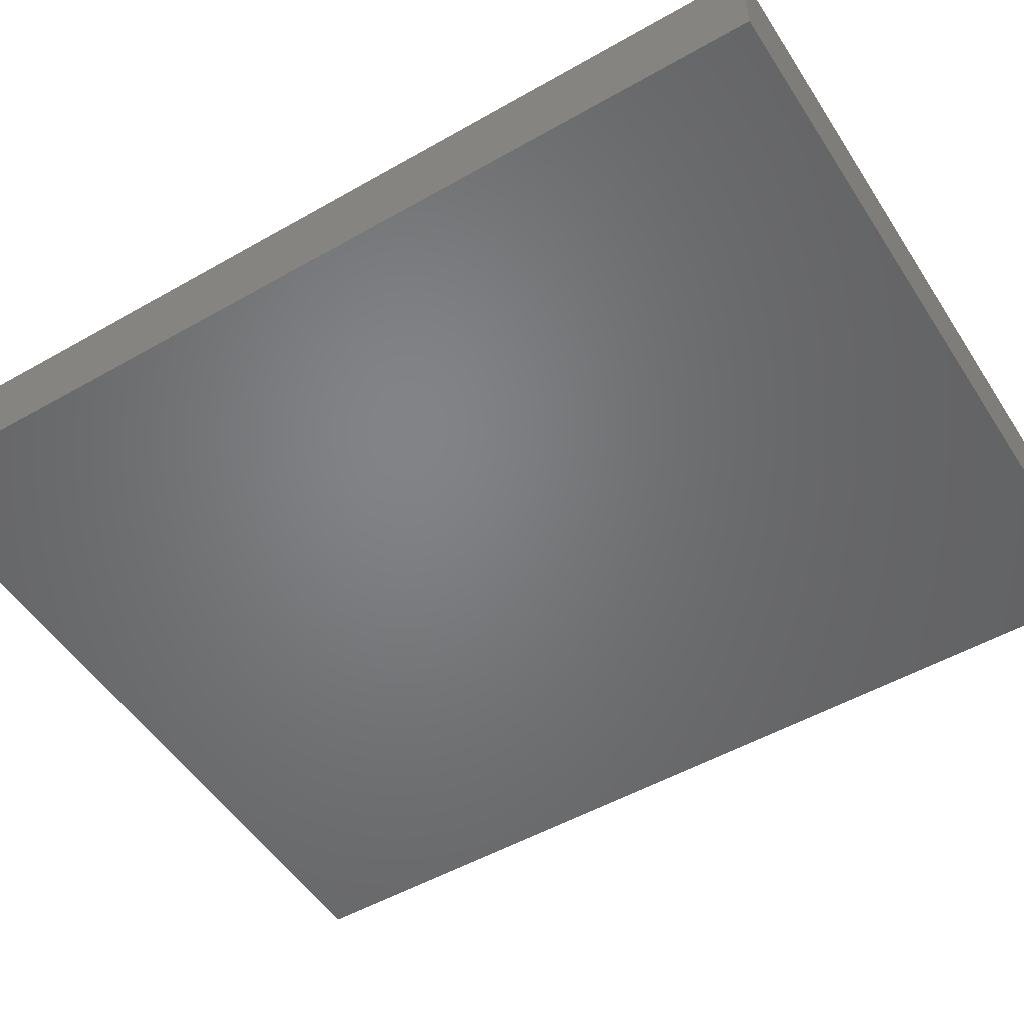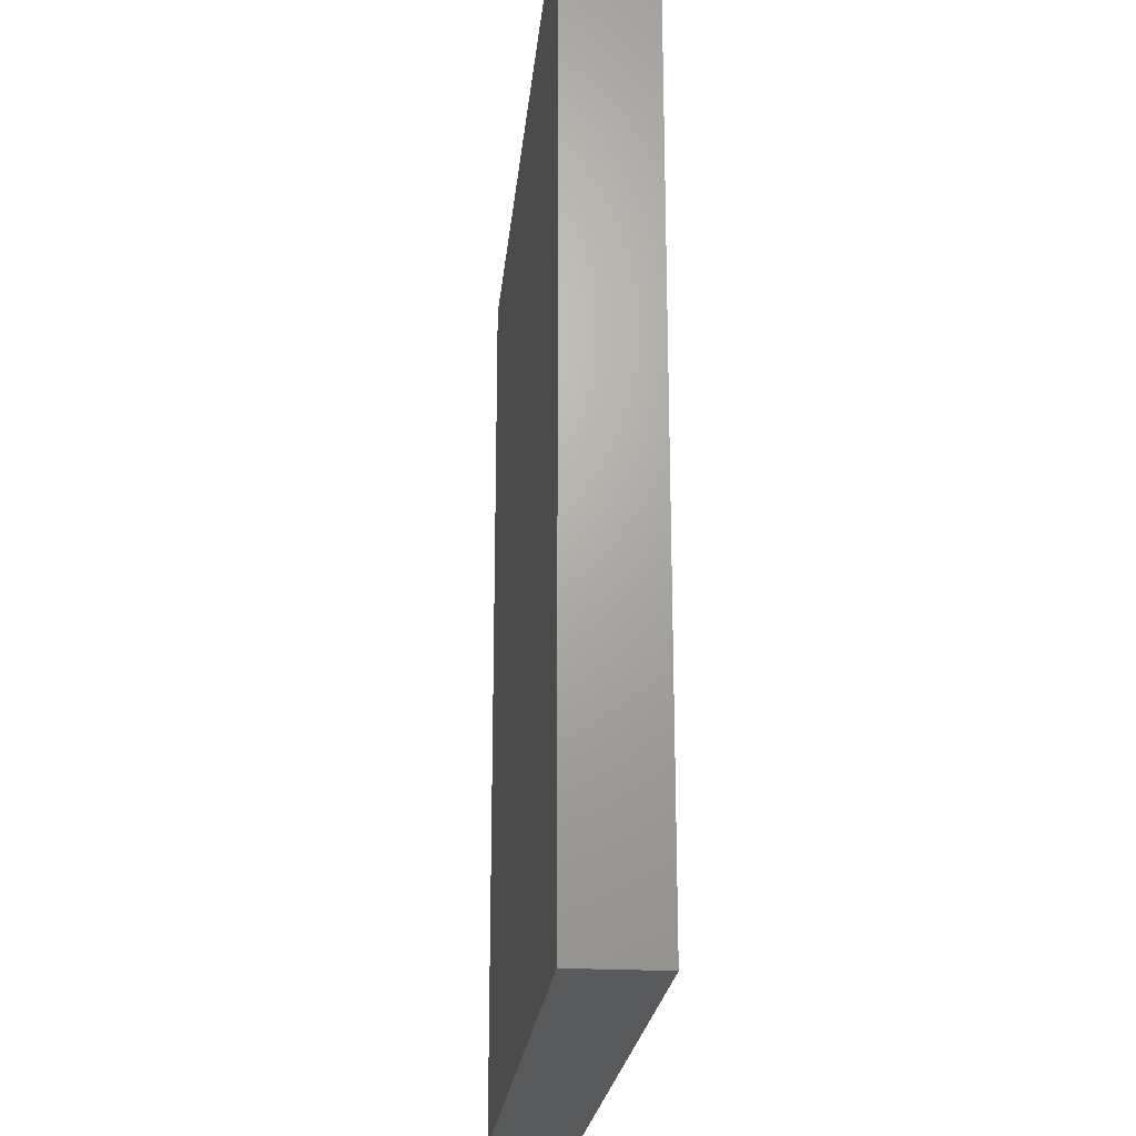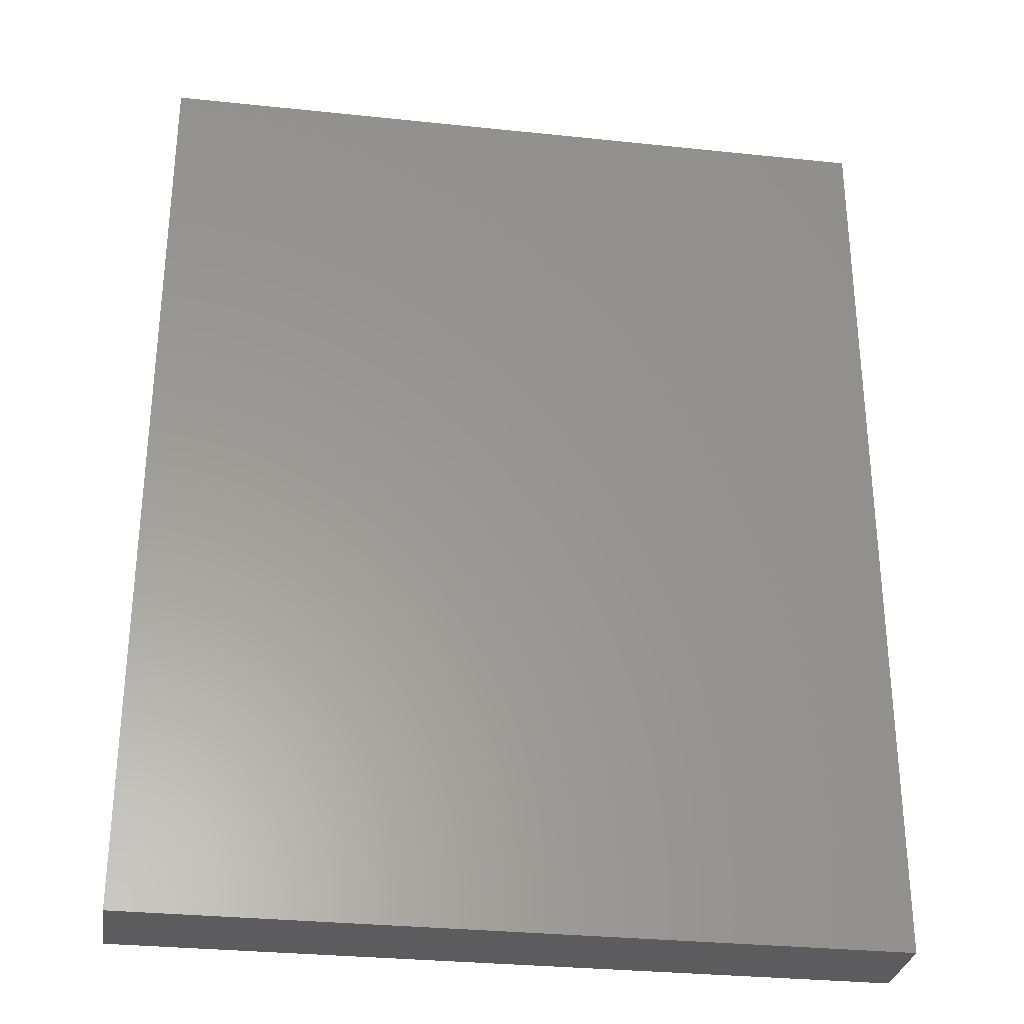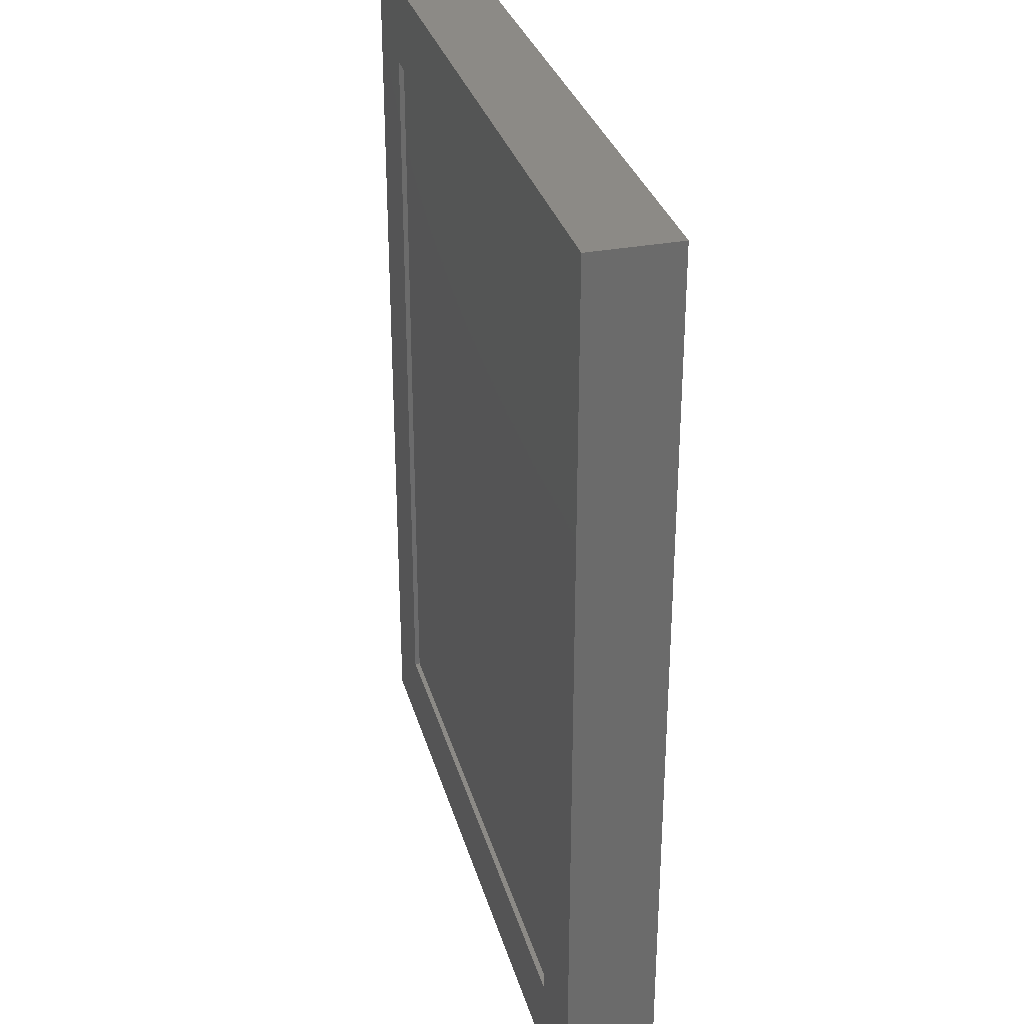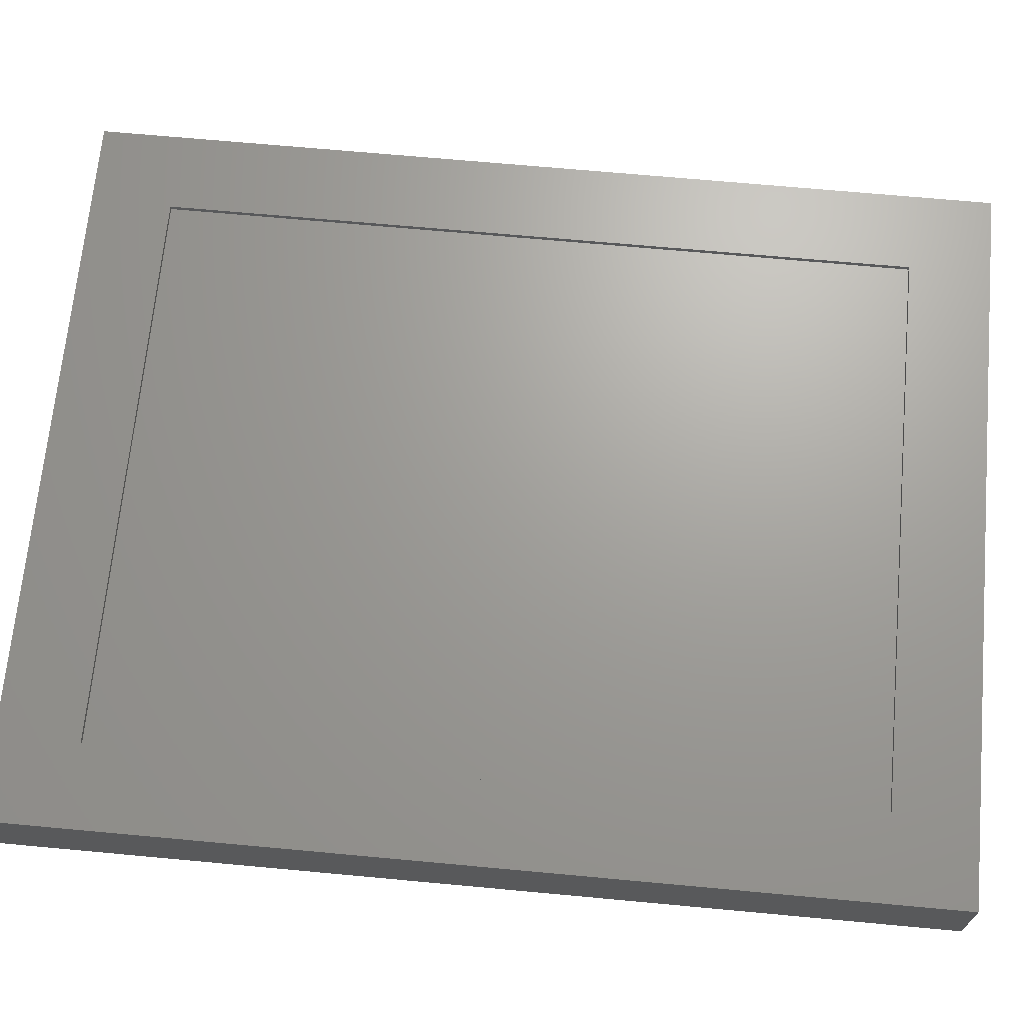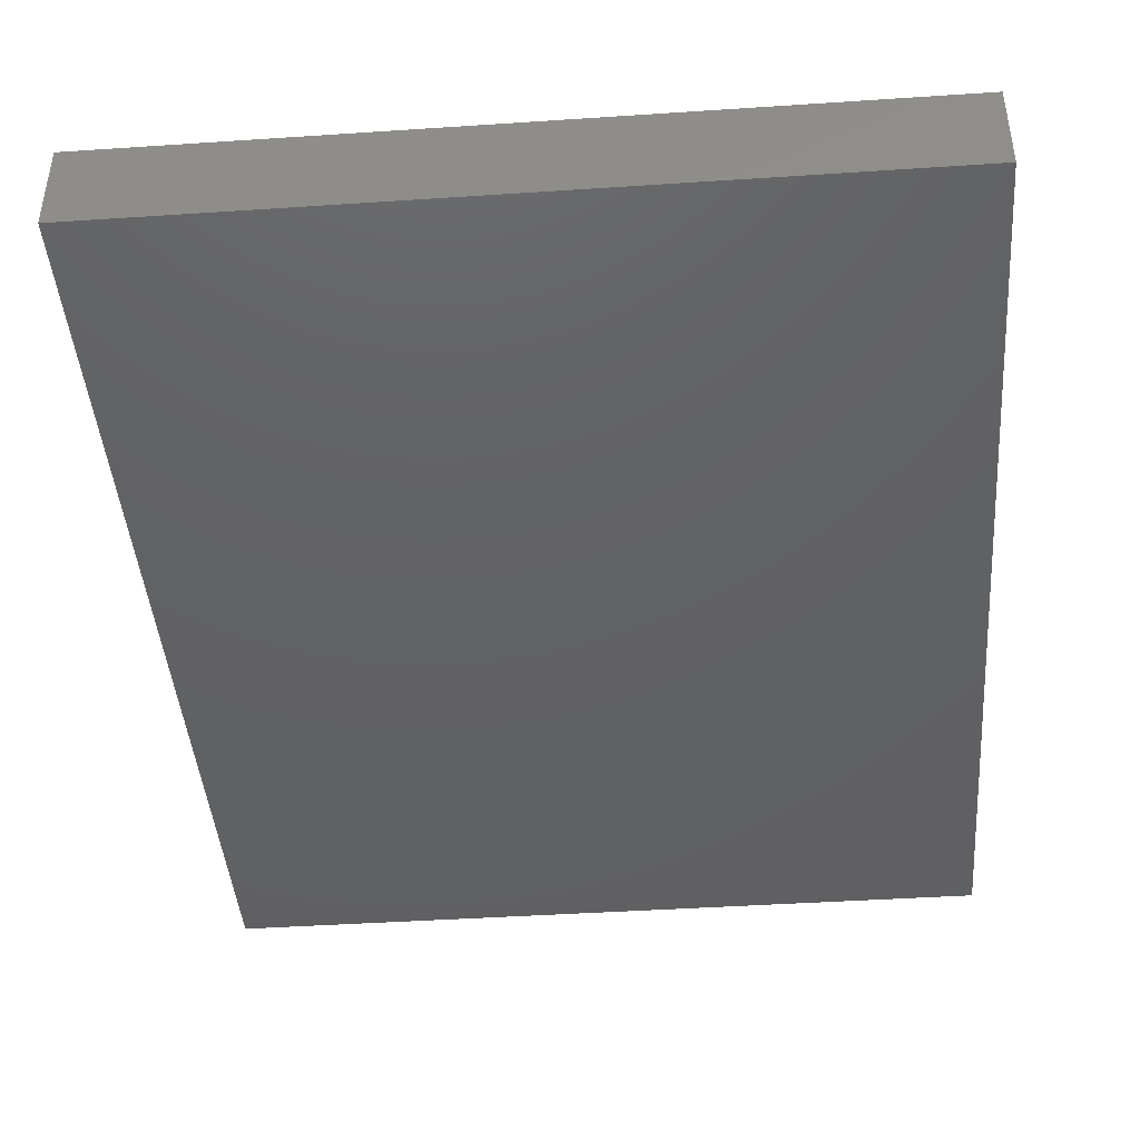
<metadata>
{"format":"stl","ext":"stl","renderer":"f3d","projection":"perspective","resolution":1024,"background":"white","views":[{"elev":-51.2,"azim":-58.1,"up":"+Z"},{"elev":-22.6,"azim":-95.5,"up":"+Y"},{"elev":-30.3,"azim":171.3,"up":"+Y"},{"elev":31.7,"azim":75.0,"up":"+Y"},{"elev":68.4,"azim":-84.7,"up":"+Z"},{"elev":-43.2,"azim":4.5,"up":"+Z"}]}
</metadata>
<code>
# stl→obj: 16 verts, 28 faces
v 0.8506 -0.6719 0.03906
v 0.7256 -0.5469 0.03906
v -0.2734 -0.6719 0.03906
v -0.1484 -0.5469 0.03906
v -0.2734 0.7344 0.03906
v -0.1484 0.6094 0.03906
v 0.8506 0.7344 0.03906
v 0.7256 0.6094 0.03906
v -0.1484 -0.5469 0.03125
v 0.7256 -0.5469 0.03125
v 0.7256 0.6094 0.03125
v -0.1484 0.6094 0.03125
v -0.2734 -0.6719 -0.09375
v 0.8506 -0.6719 -0.09375
v 0.8506 0.7344 -0.09375
v -0.2734 0.7344 -0.09375
f 1 2 3
f 3 2 4
f 3 4 5
f 5 4 6
f 5 6 7
f 7 6 8
f 7 8 1
f 1 8 2
f 4 2 9
f 9 2 10
f 2 8 10
f 10 8 11
f 8 6 11
f 11 6 12
f 6 4 12
f 12 4 9
f 3 13 1
f 1 13 14
f 1 14 7
f 7 14 15
f 7 15 5
f 5 15 16
f 5 16 3
f 3 16 13
f 13 16 14
f 14 16 15
f 9 10 12
f 12 10 11

</code>
